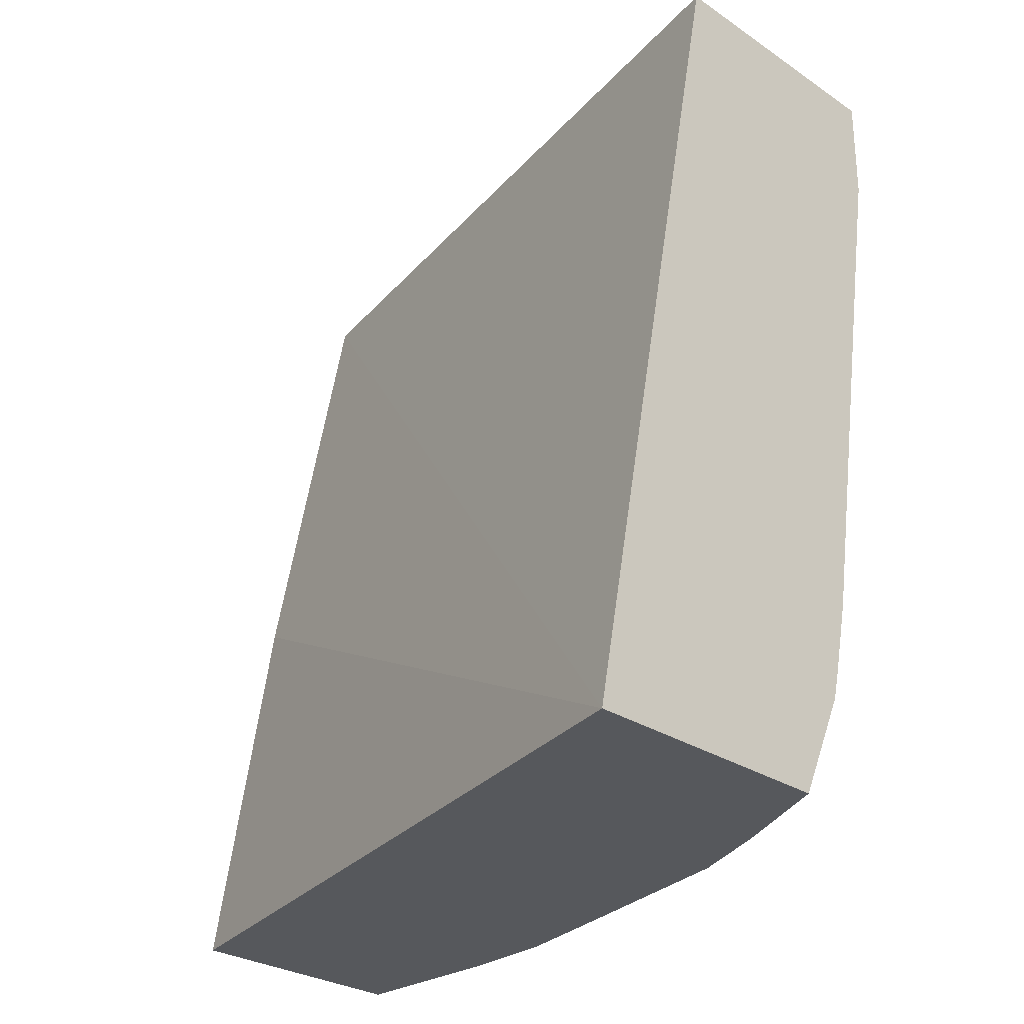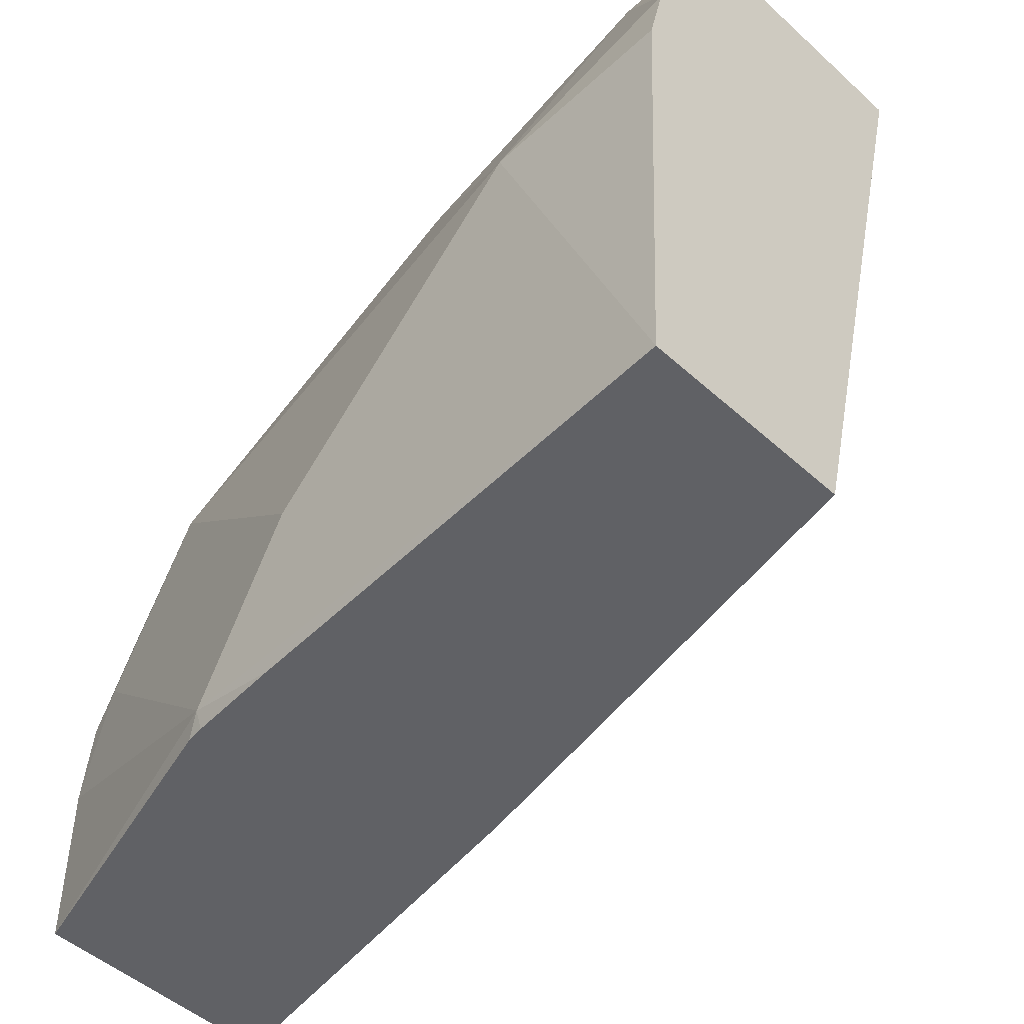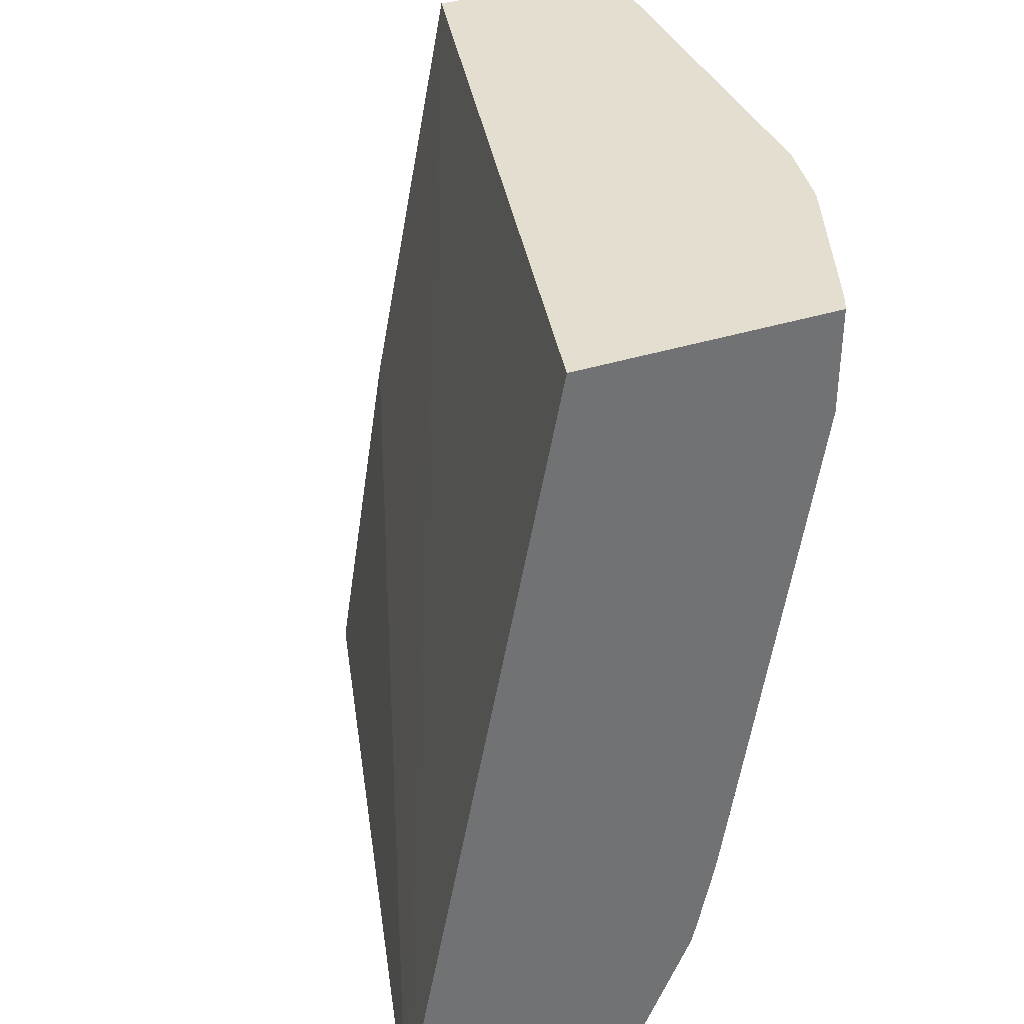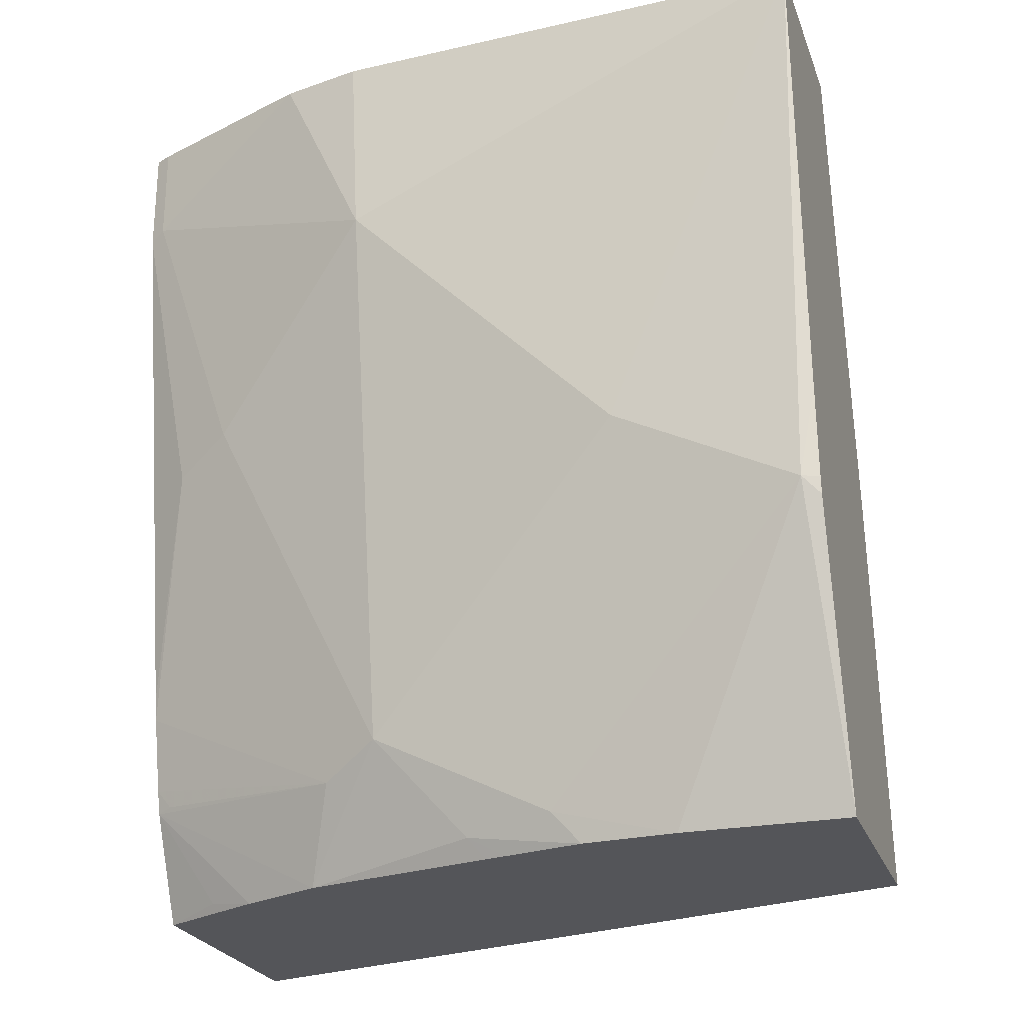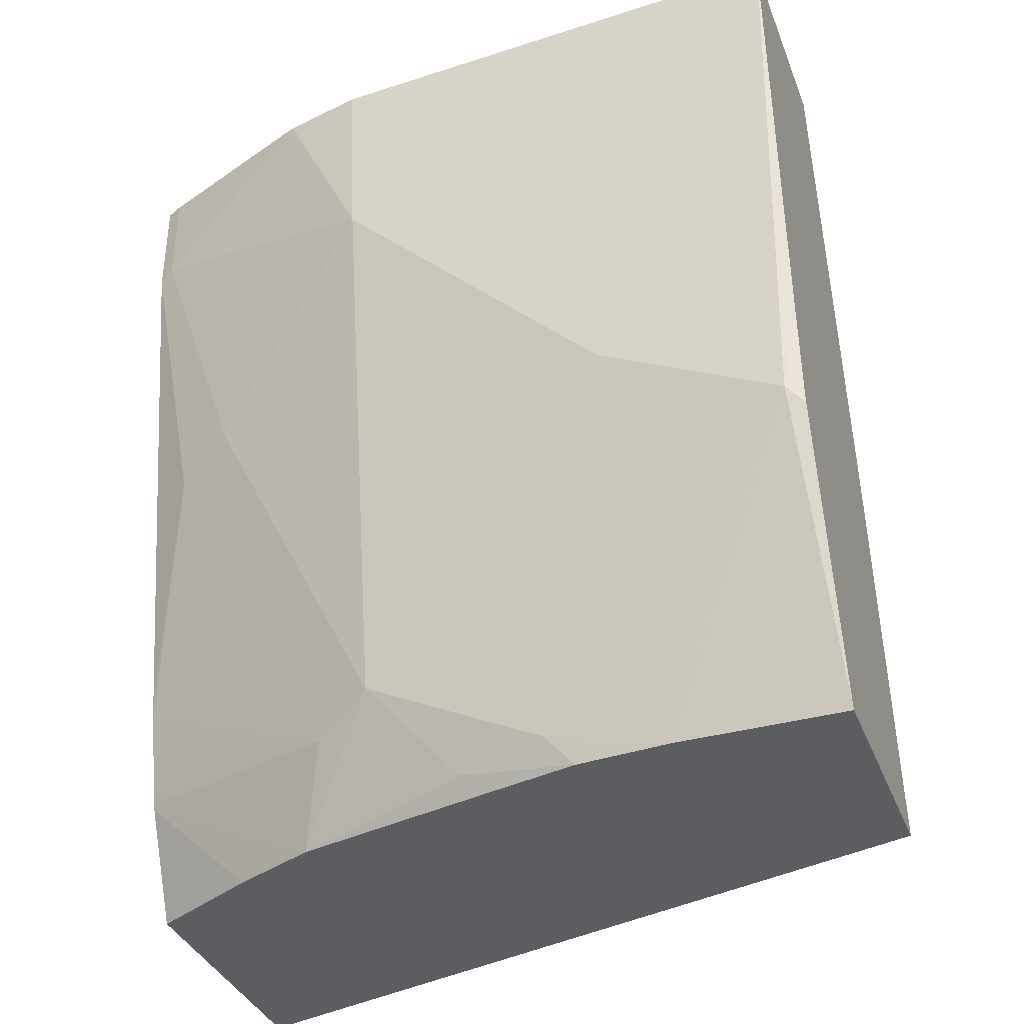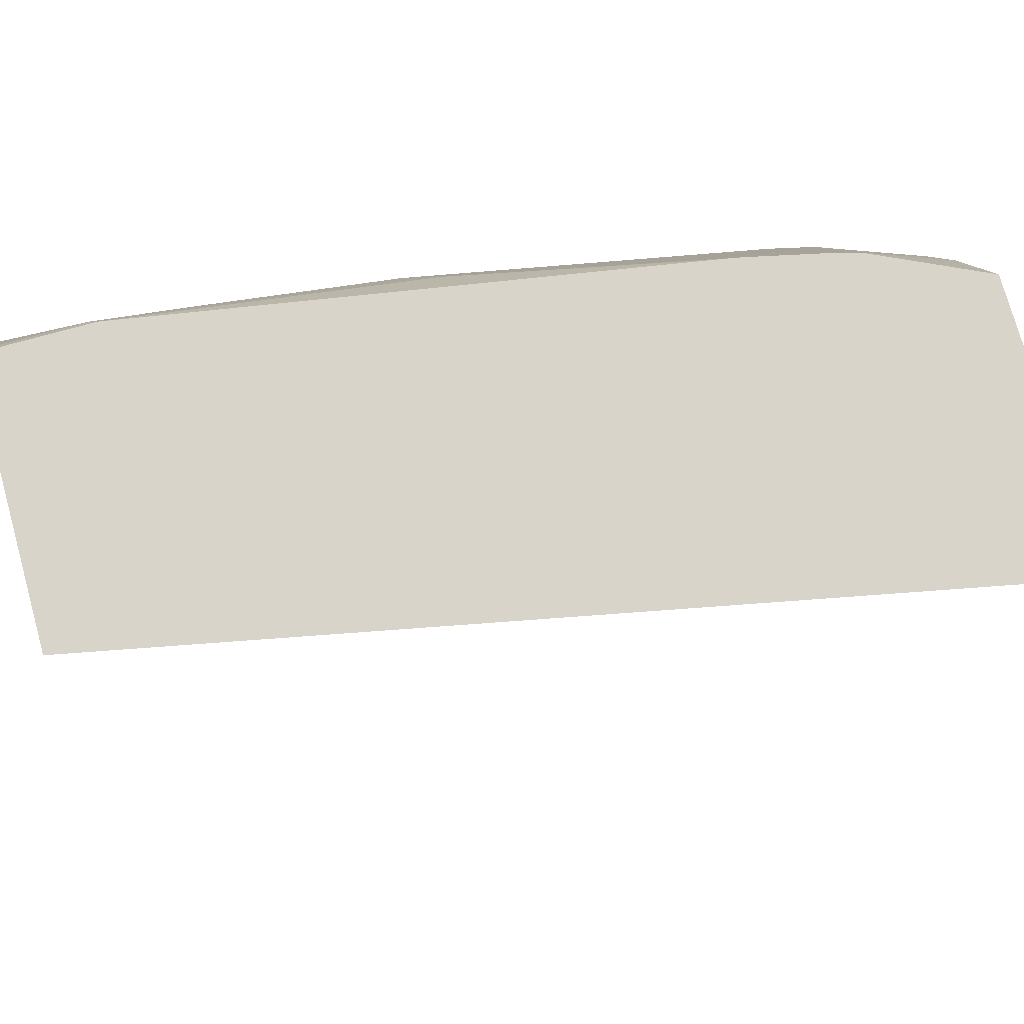
<metadata>
{"format":"obj","ext":"obj","renderer":"f3d","projection":"perspective","resolution":1024,"background":"white","views":[{"elev":-27.8,"azim":-45.6,"up":"+Y"},{"elev":-48.4,"azim":134.7,"up":"+Z"},{"elev":35.9,"azim":-23.0,"up":"+Y"},{"elev":-24.6,"azim":107.5,"up":"+Y"},{"elev":-36.6,"azim":109.8,"up":"+Y"},{"elev":75.2,"azim":-105.5,"up":"+Z"}]}
</metadata>
<code>
v 0.6886 -0.2272 0.2693
v 0.5909 -0.2272 0.2693
v 0.6886 -0.2664 0.2693
v 0.6899 -0.2272 0.2667
v 0.6586 -0.2272 -0.006251
v 0.529 -0.5385 0.2693
v 0.6805 -0.3732 0.2525
v 0.6915 -0.2635 0.2634
v 0.6571 -0.4558 0.2693
v 0.6912 -0.2272 0.2641
v 0.7335 -0.2272 -0.006251
v 0.6257 -0.3951 -0.006251
v 0.603 -0.5385 -0.006251
v 0.6291 -0.5385 0.2693
v 0.6915 -0.3622 0.2305
v 0.6556 -0.464 0.2693
v 0.7179 -0.2272 0.1976
v 0.7154 -0.2272 0.2038
v 0.6915 -0.2272 0.2634
v 0.7244 -0.2964 0.1646
v 0.7244 -0.2272 0.1679
v 0.7244 -0.3622 0.09881
v 0.7244 -0.3951 0.06587
v 0.7244 -0.4281 8.13e-06
v 0.7244 -0.3951 -0.006251
v 0.6915 -0.5385 -0.006251
v 0.6421 -0.5351 0.247
v 0.6474 -0.4995 0.2693
v 0.6498 -0.5385 0.2284
v 0.6915 -0.4939 0.1646
v 0.6496 -0.491 0.2693
v 0.6805 -0.5049 0.1866
v 0.7213 -0.4344 -0.006251
v 0.7221 -0.4281 -0.006251
v 0.6915 -0.5269 0.09881
v 0.6915 -0.5385 0.05427
v 0.6633 -0.5385 0.1976
v 0.6504 -0.4981 0.2634
v 0.6833 -0.531 0.1317
v 0.6889 -0.5385 0.08848
v 0.6803 -0.5385 0.1257
v 0.6821 -0.5385 0.1179
f 22 30 23
f 15 16 30
f 20 30 22
f 17 20 21
f 16 32 30
f 16 31 32
f 15 30 20
f 14 29 27
f 11 21 20
f 11 23 24
f 11 22 23
f 11 20 22
f 8 20 17
f 8 15 20
f 8 19 10
f 23 30 24
f 14 27 28
f 24 33 34
f 30 32 37
f 24 30 35
f 39 42 40
f 39 41 42
f 37 41 39
f 35 40 36
f 35 39 40
f 31 38 32
f 30 39 35
f 30 37 39
f 8 18 19
f 28 38 31
f 28 32 38
f 28 37 32
f 28 29 37
f 27 29 28
f 24 26 33
f 24 36 26
f 24 35 36
f 24 34 25
f 8 17 18
f 11 24 25
f 7 9 16
f 2 5 6
f 1 5 2
f 1 11 5
f 1 21 11
f 1 17 21
f 1 18 17
f 1 10 19
f 1 4 10
f 1 3 4
f 1 9 3
f 1 16 9
f 1 31 16
f 1 28 31
f 1 14 28
f 1 6 14
f 1 2 6
f 7 16 15
f 3 7 8
f 3 8 4
f 1 19 18
f 4 8 10
f 7 15 8
f 3 9 7
f 6 37 29
f 6 41 37
f 6 42 41
f 6 40 42
f 6 36 40
f 6 26 36
f 6 13 26
f 6 29 14
f 5 11 25
f 5 12 6
f 5 13 12
f 5 26 13
f 5 33 26
f 5 34 33
f 5 25 34
f 6 12 13

</code>
